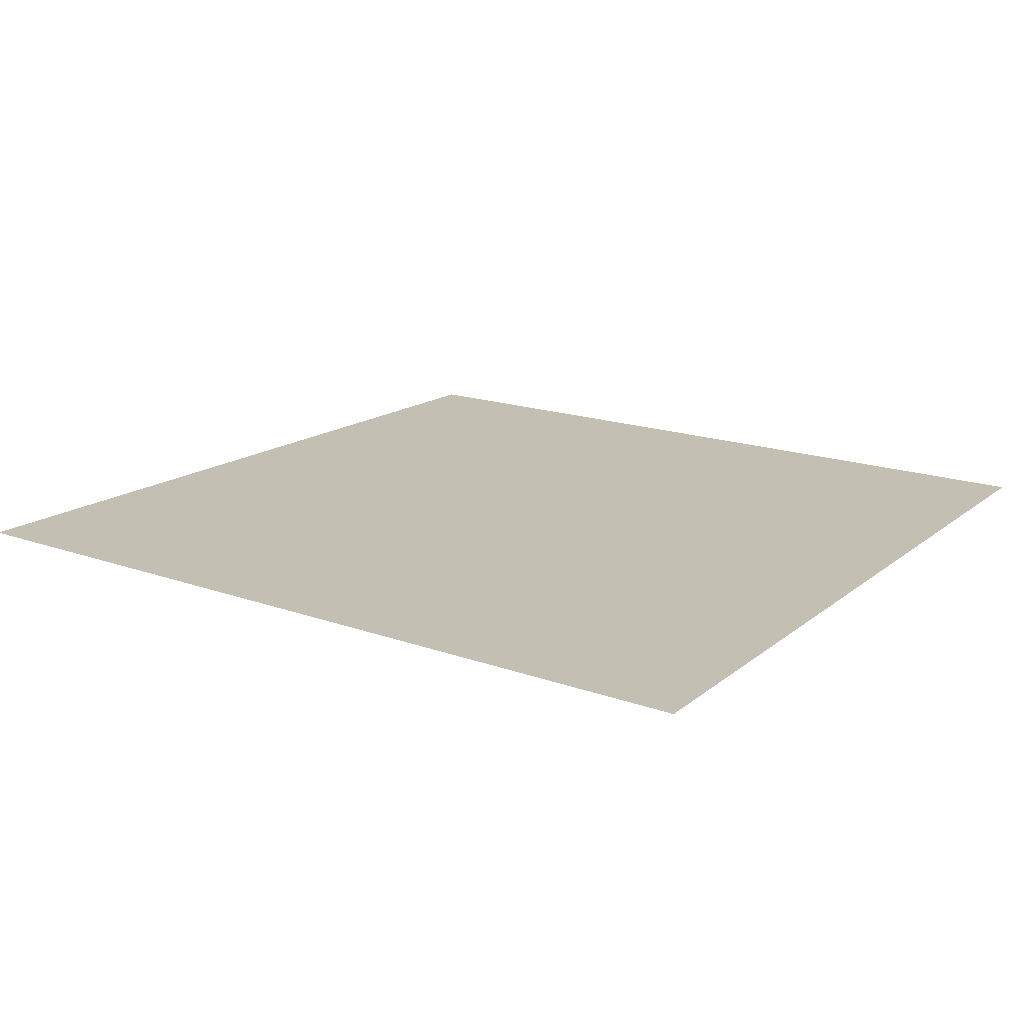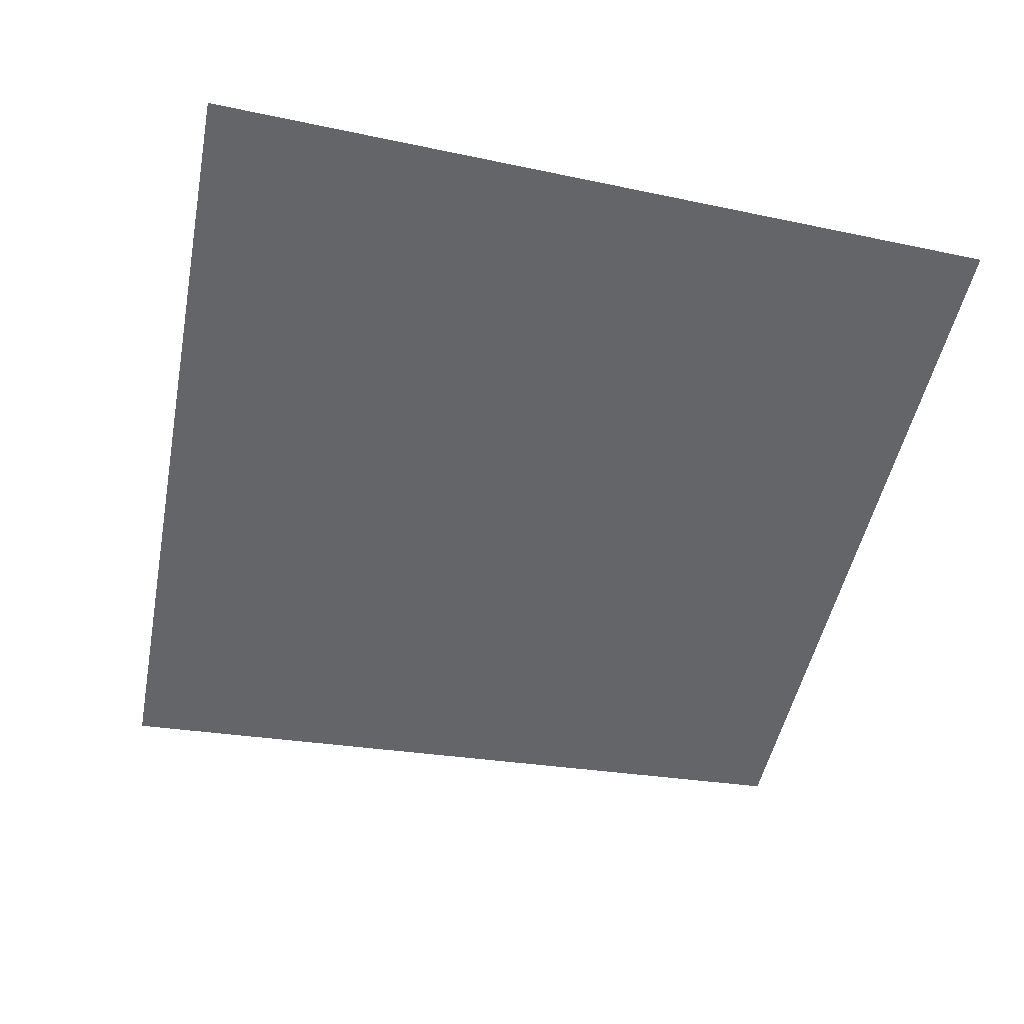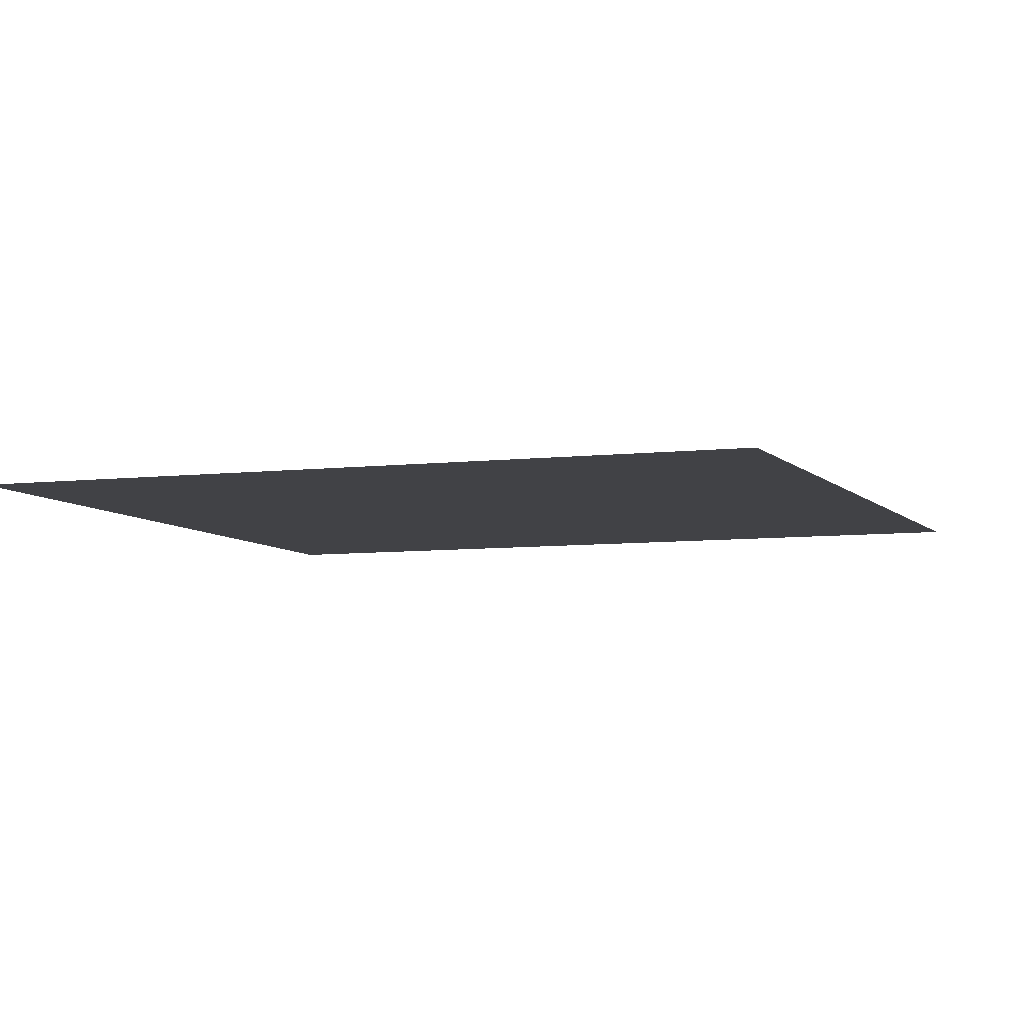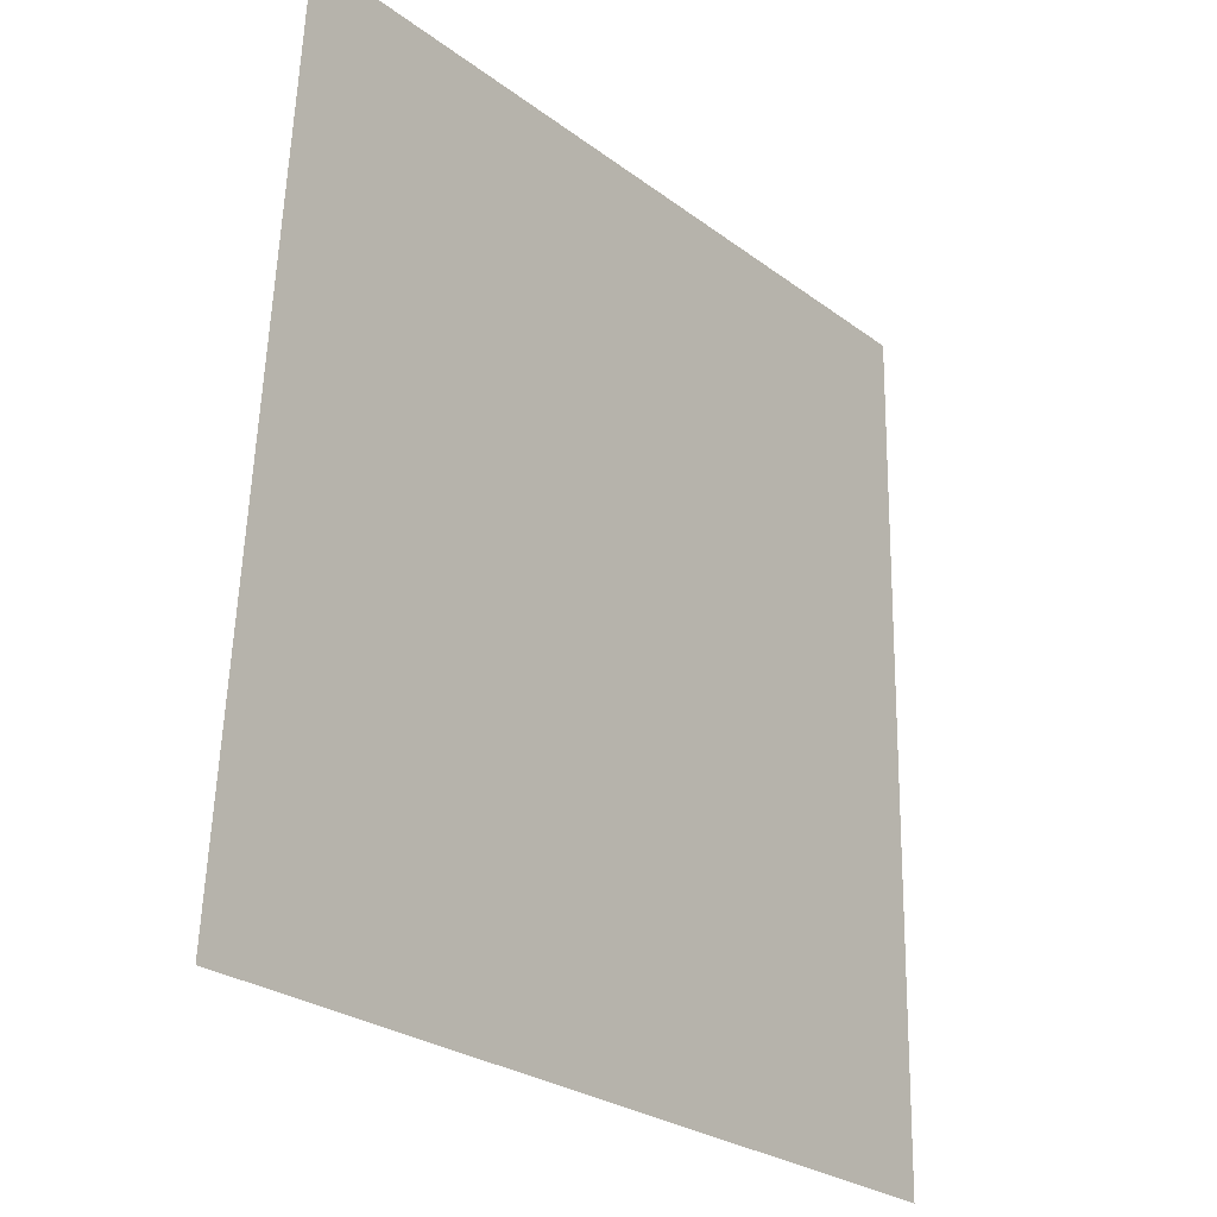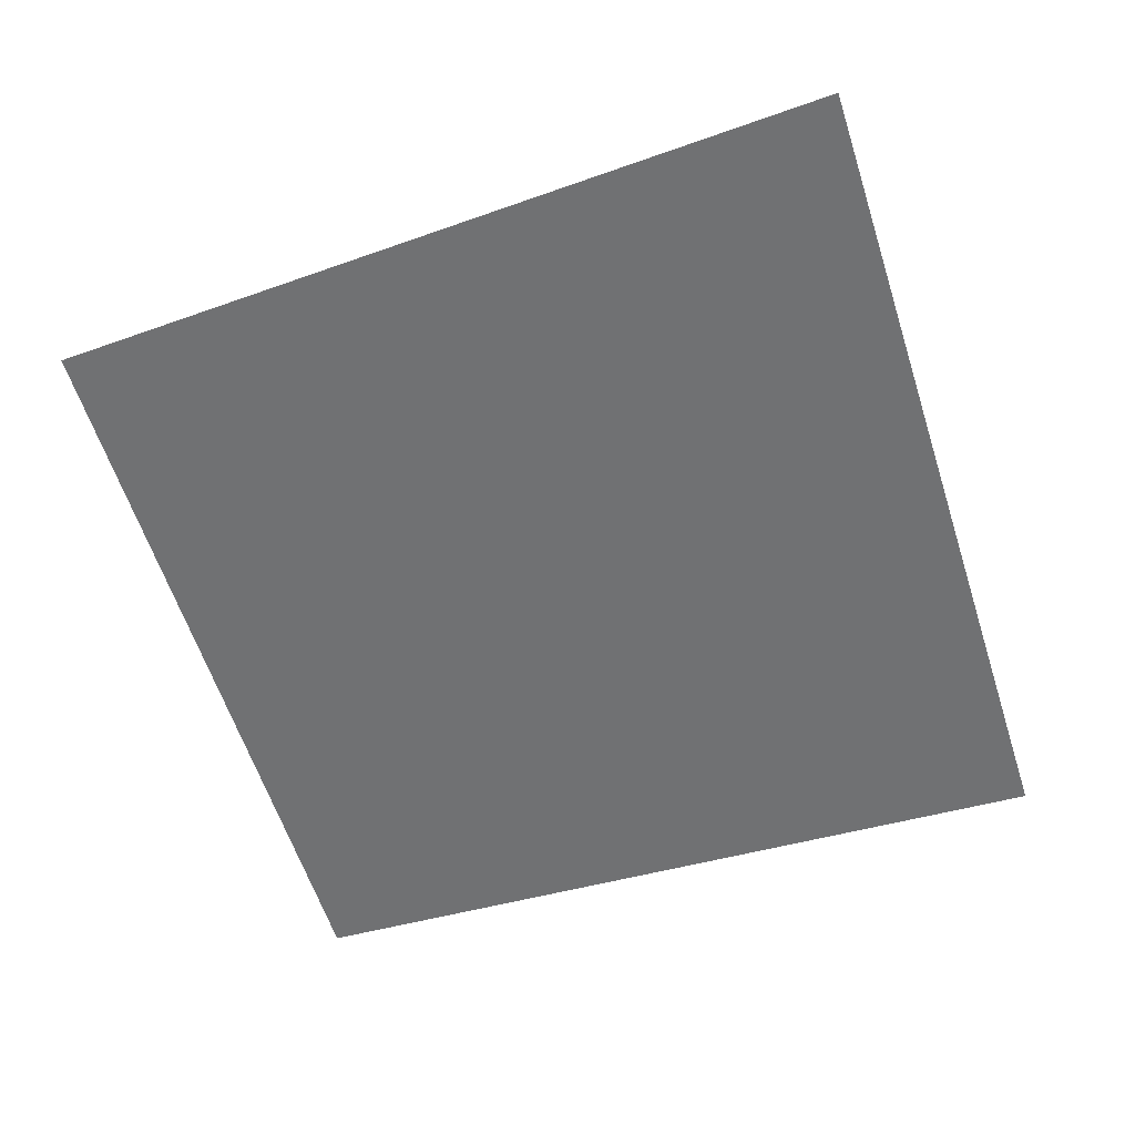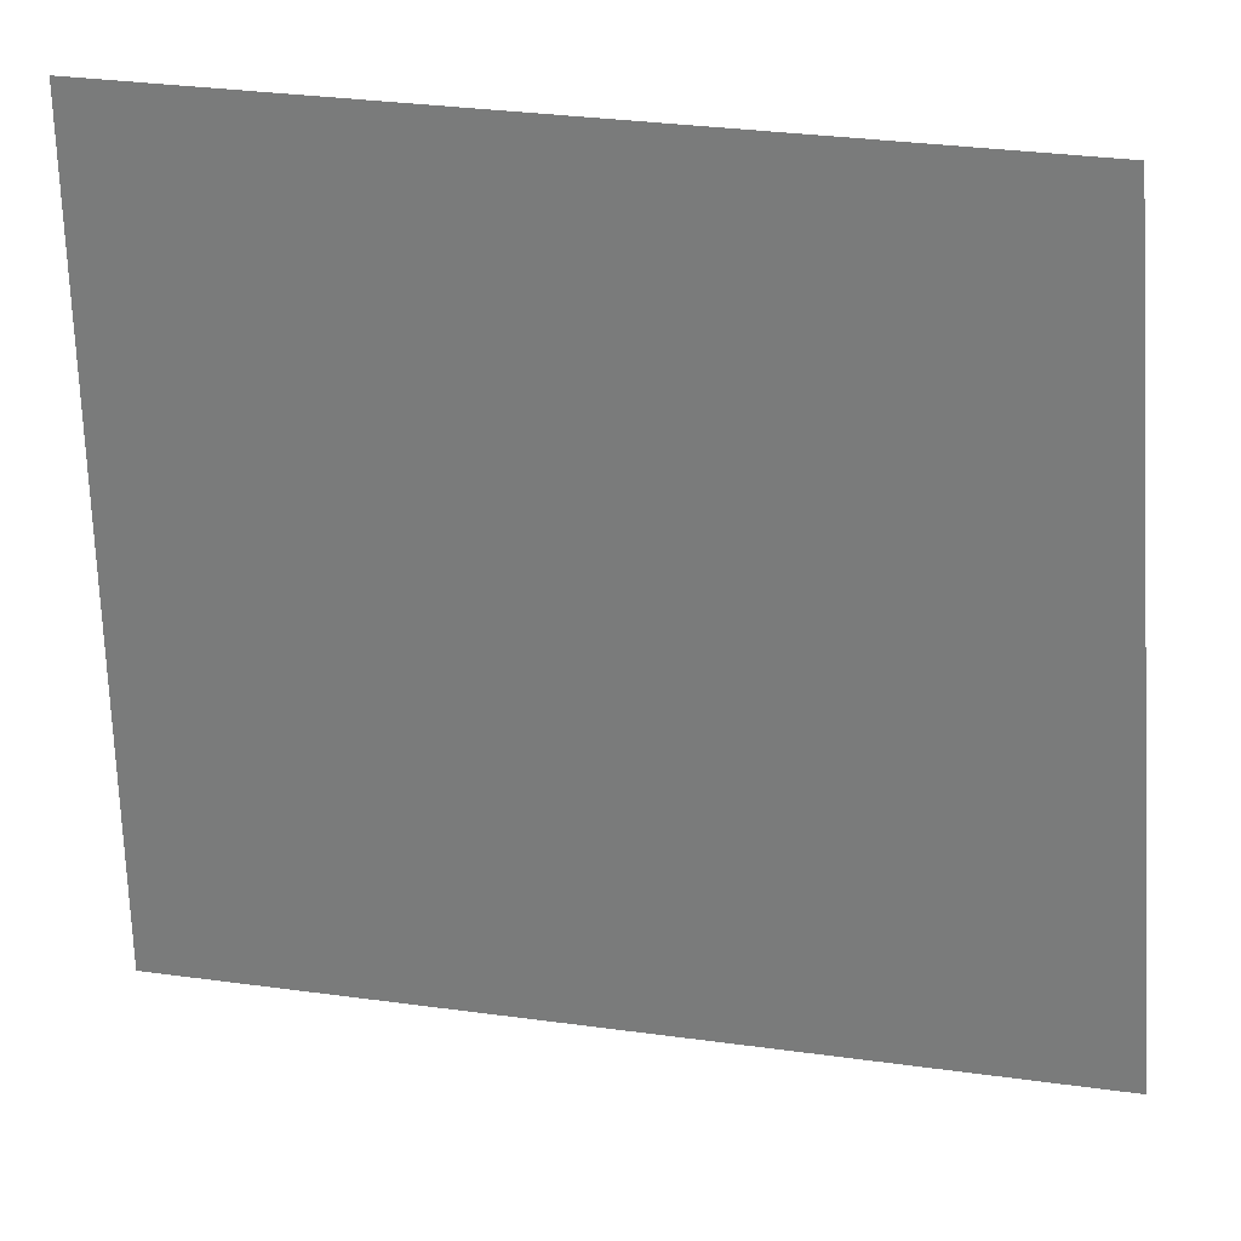
<metadata>
{"format":"obj","ext":"obj","renderer":"f3d","projection":"perspective","resolution":1024,"background":"white","views":[{"elev":17.7,"azim":-146.8,"up":"+Y"},{"elev":-51.6,"azim":-102.9,"up":"+Y"},{"elev":-6.6,"azim":18.5,"up":"+Y"},{"elev":-21.0,"azim":126.7,"up":"+Z"},{"elev":-55.2,"azim":105.6,"up":"+Y"},{"elev":28.9,"azim":14.3,"up":"+Z"}]}
</metadata>
<code>
o Highlight
v -0.6186 0 -0.5454
v -0.6197 0 0.6204
v 0.5391 0 0.6297
v 0.6371 0 -0.4984
g Highlight
f 1 2 3 4

</code>
